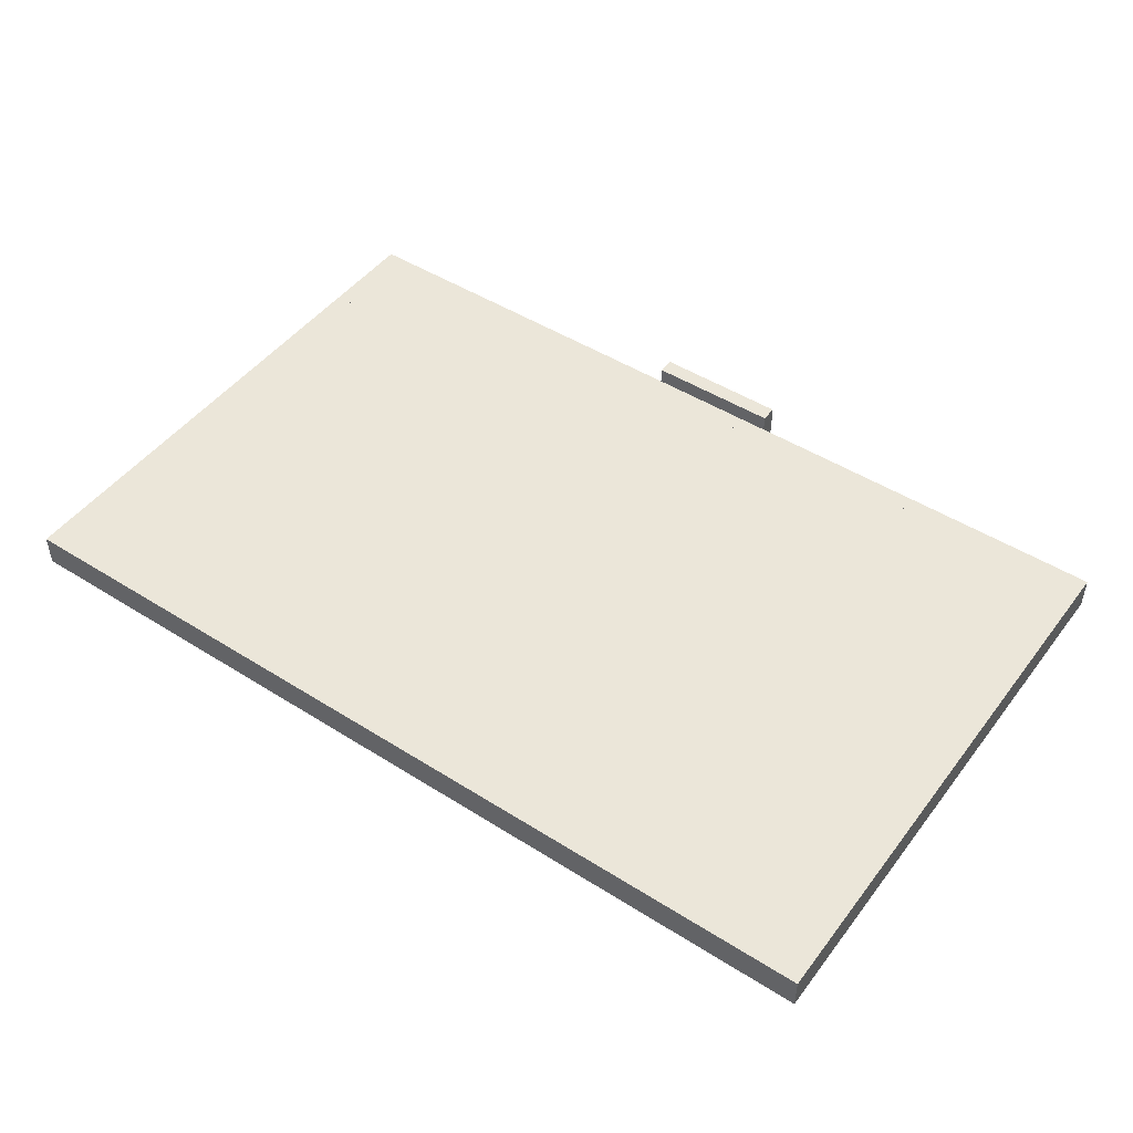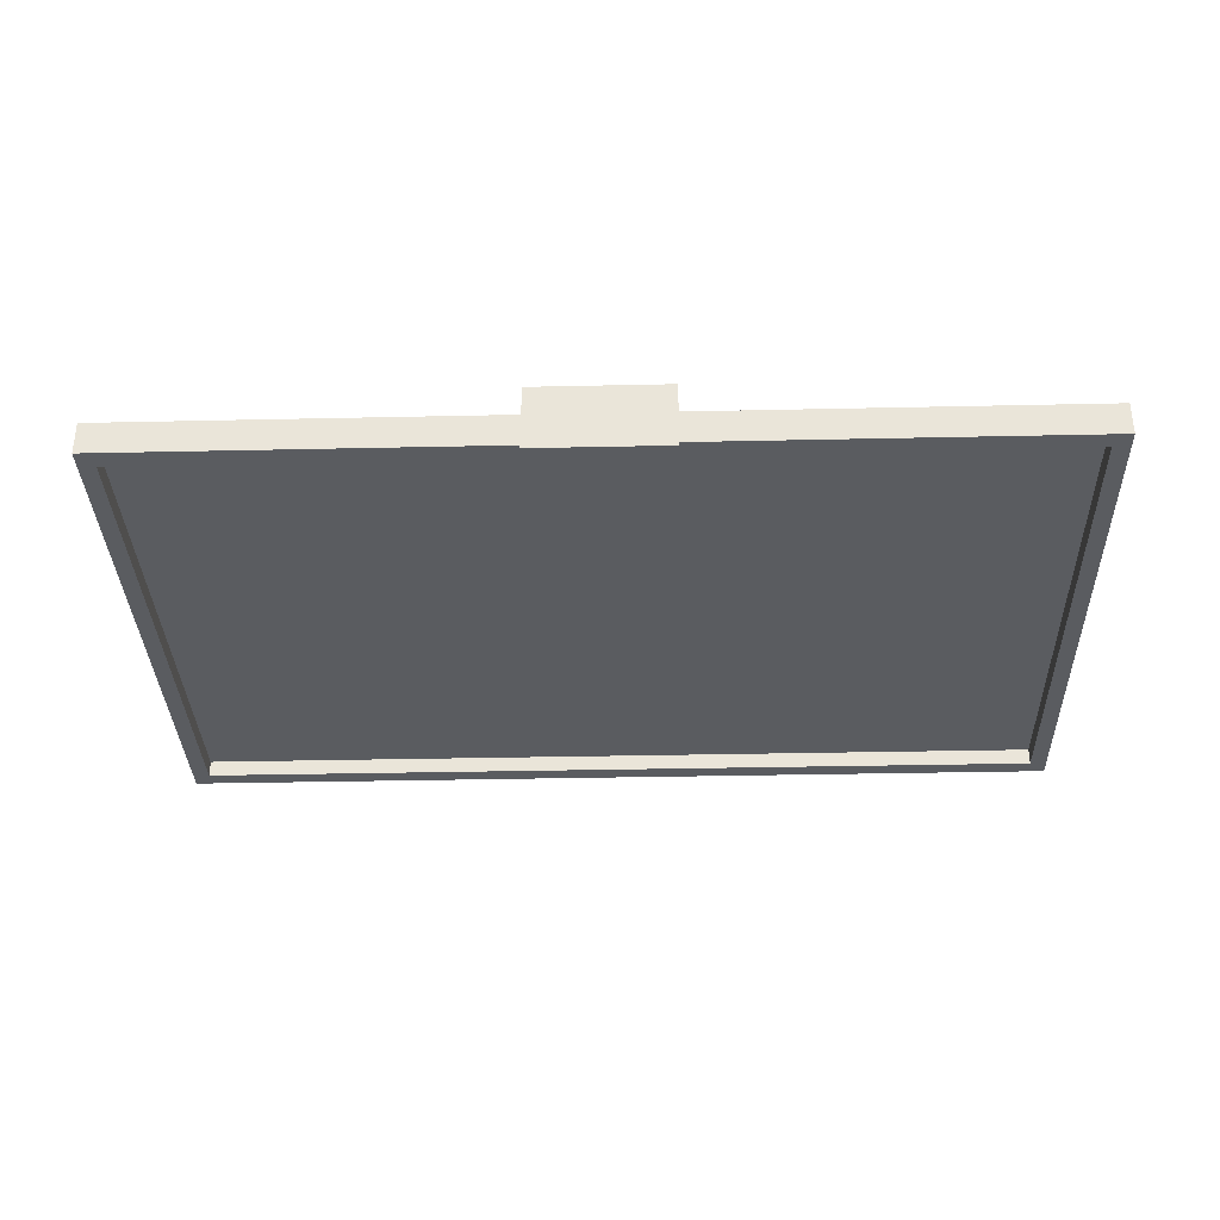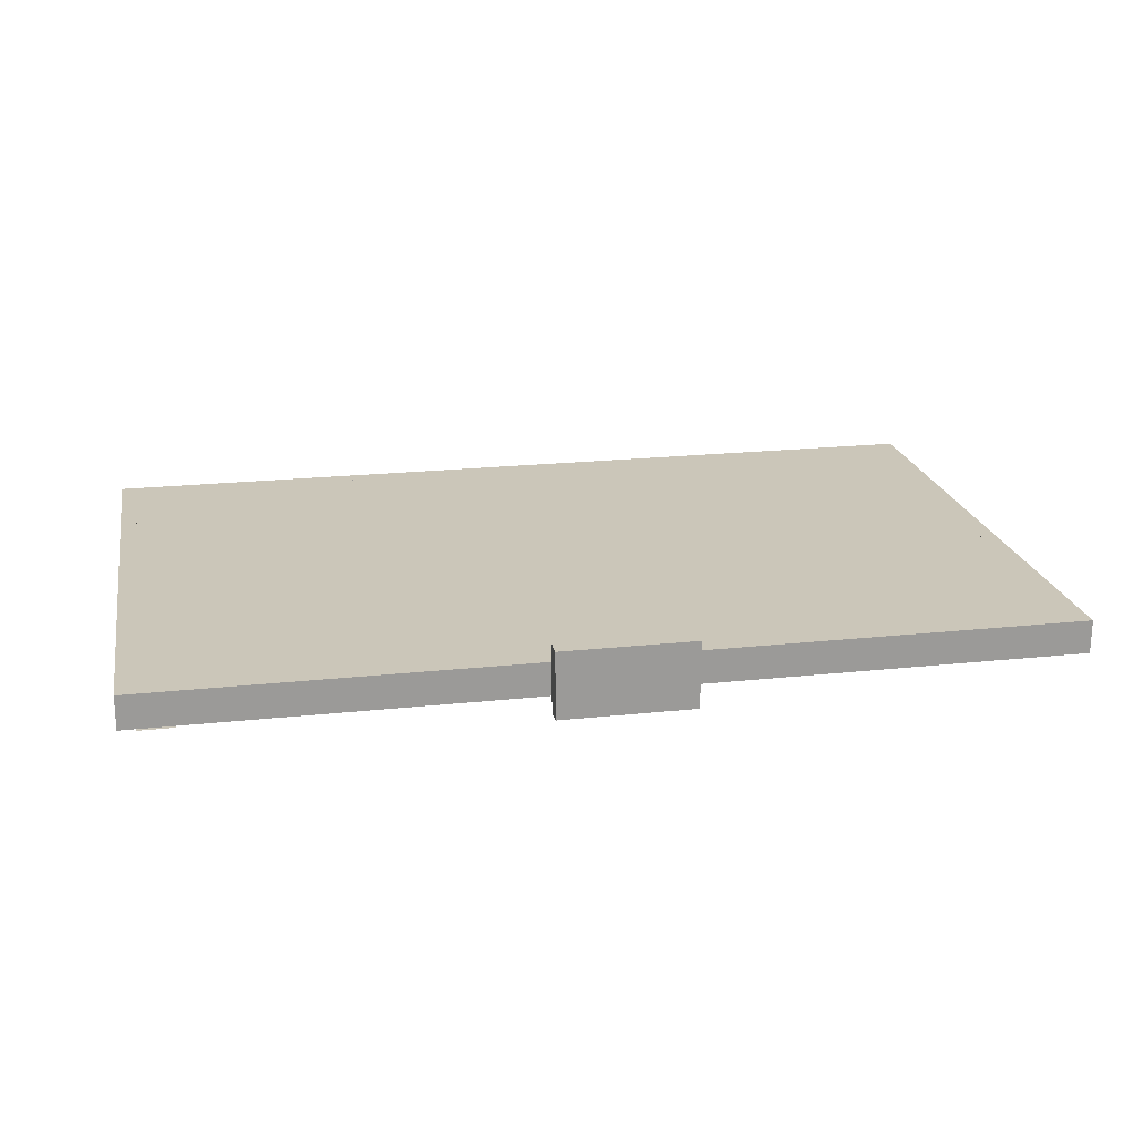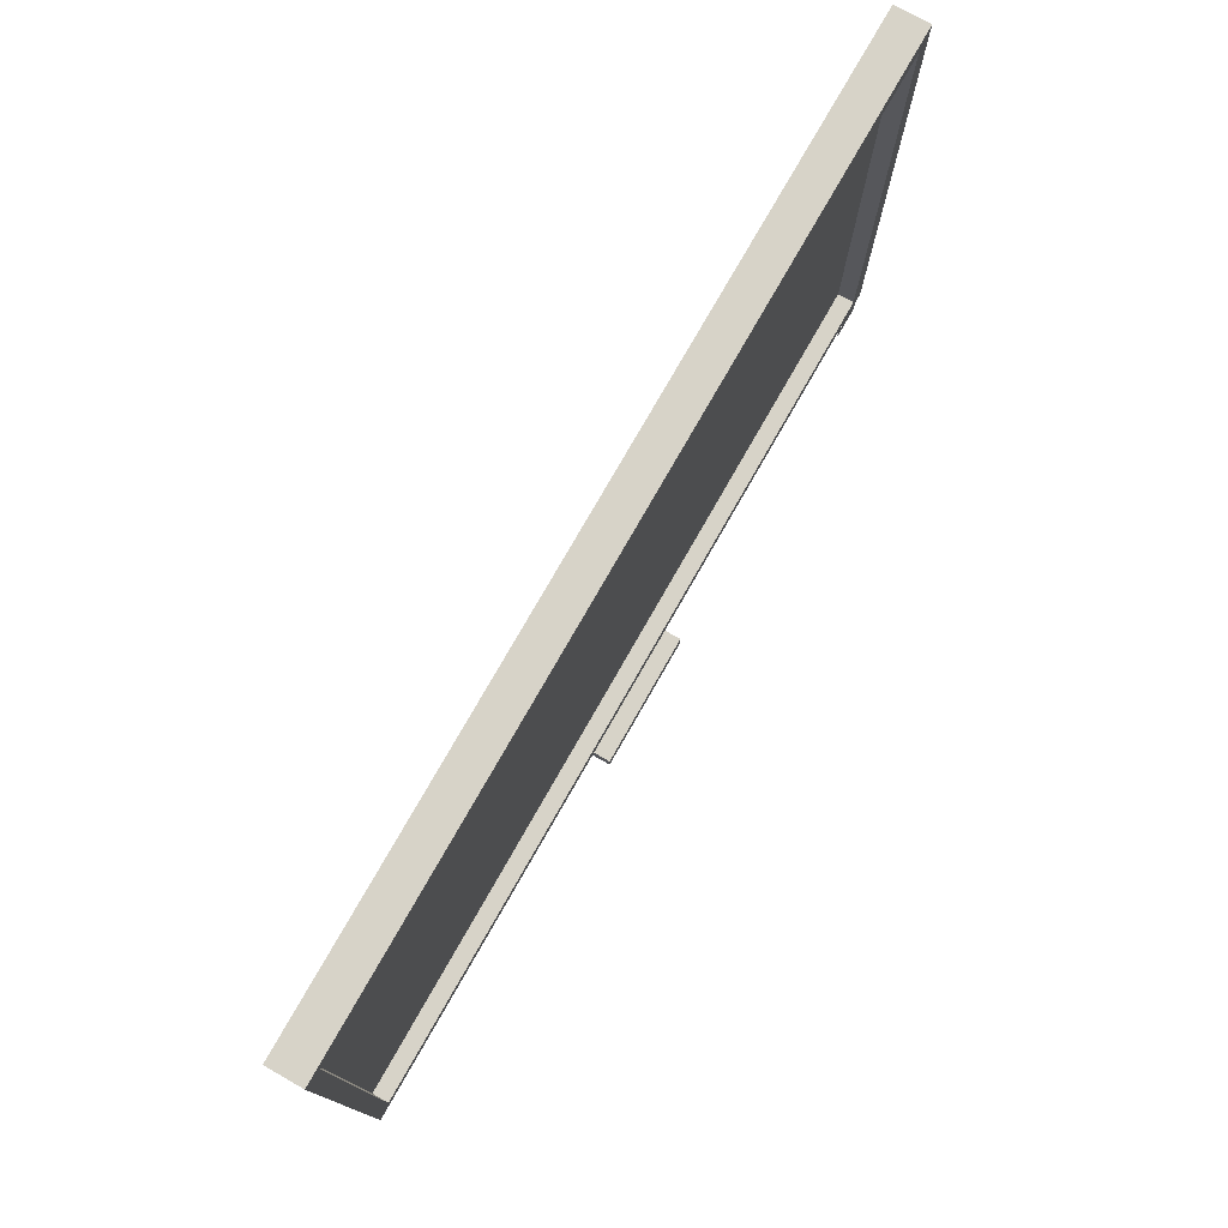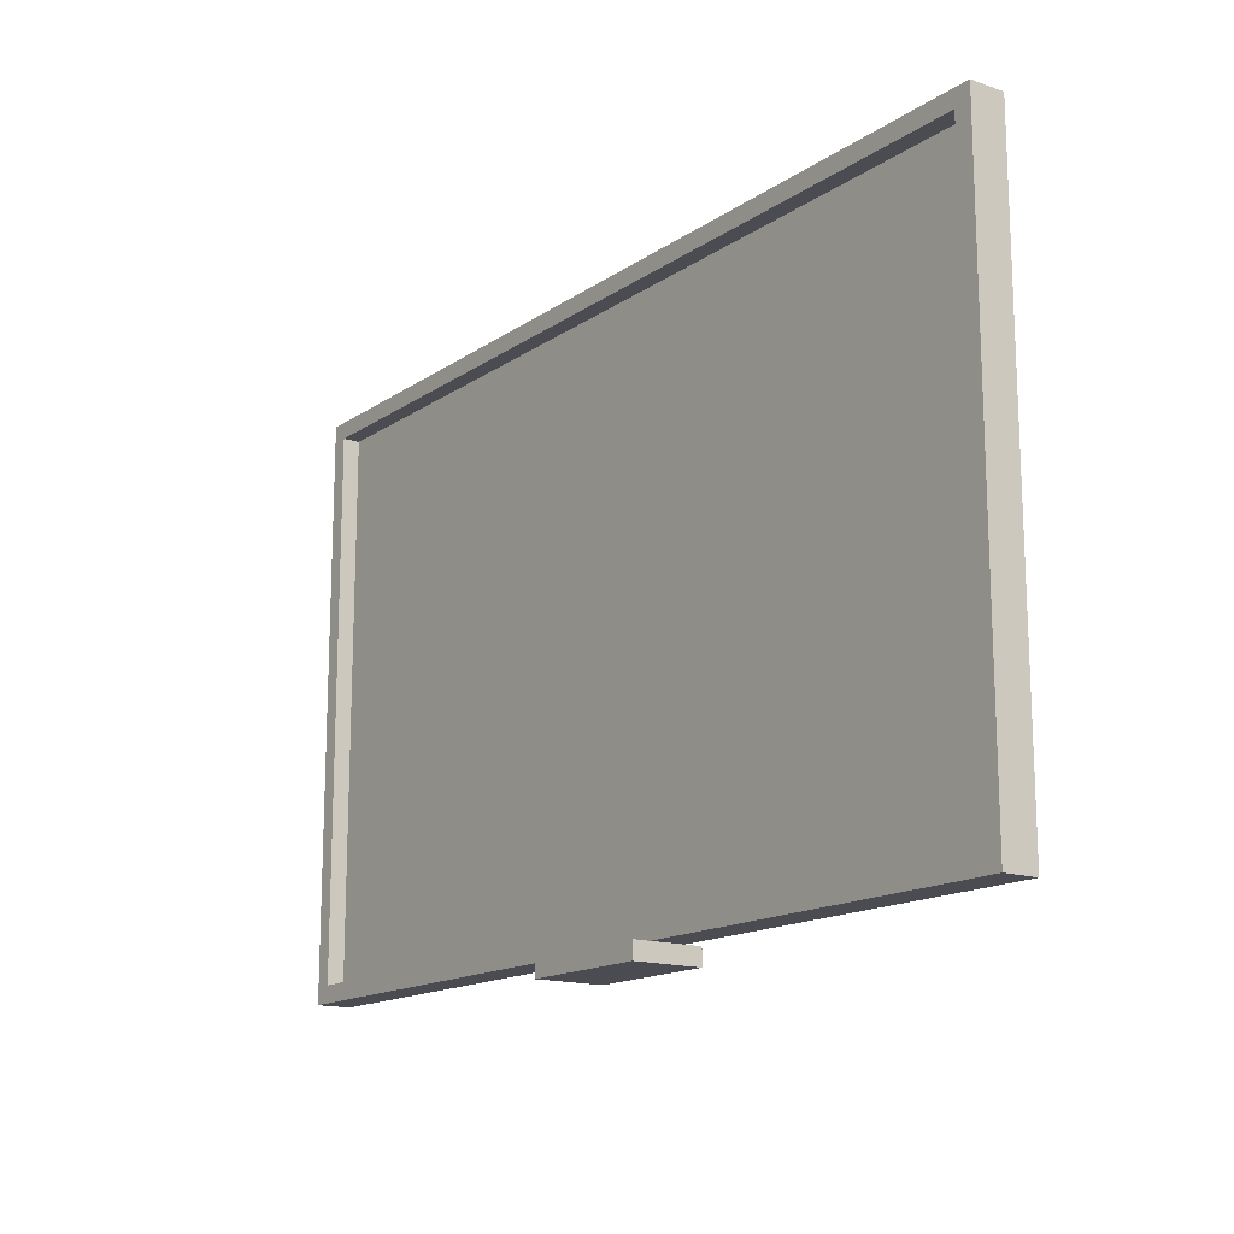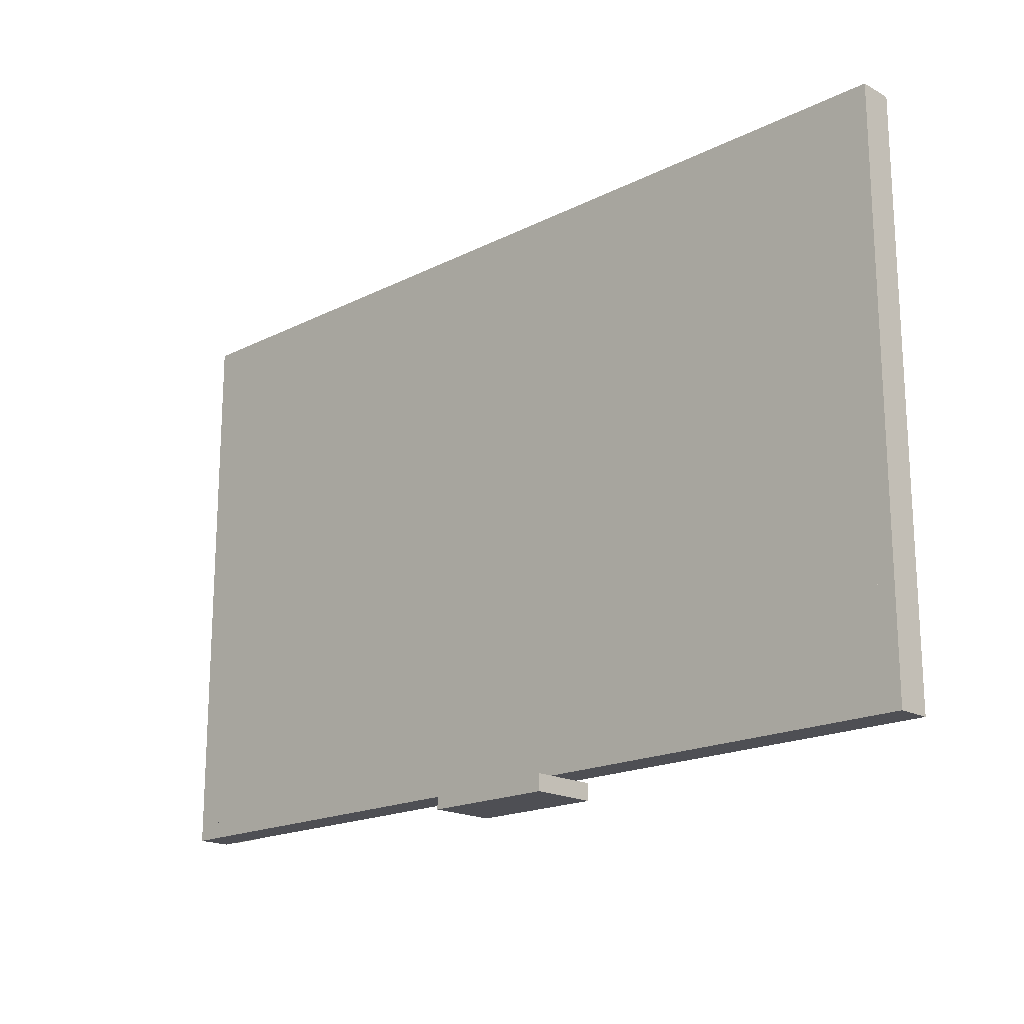
<metadata>
{"format":"obj","ext":"obj","renderer":"f3d","projection":"perspective","resolution":1024,"background":"white","views":[{"elev":47.7,"azim":-144.6,"up":"+Z"},{"elev":-34.2,"azim":1.7,"up":"+Z"},{"elev":20.8,"azim":-10.9,"up":"+Z"},{"elev":76.6,"azim":119.7,"up":"+Y"},{"elev":-15.4,"azim":-125.8,"up":"+Y"},{"elev":-18.4,"azim":44.0,"up":"+Y"}]}
</metadata>
<code>
o screen
v 2.125 2.125 0.5
v 2.125 2.125 0.4375
v 2.125 0.125 0.5
v 2.125 0.125 0.4375
v -1.125 2.125 0.4375
v -1.125 2.125 0.5
v -1.125 0.125 0.4375
v -1.125 0.125 0.5
f 4 7 5 2
f 3 4 2 1
f 8 3 1 6
f 7 8 6 5
f 6 1 2 5
f 7 4 3 8
o bottom
v 2.125 0.125 0.5
v 2.125 0.125 0.375
v 2.125 0.0625 0.5
v 2.125 0.0625 0.375
v -1.125 0.125 0.375
v -1.125 0.125 0.5
v -1.125 0.0625 0.375
v -1.125 0.0625 0.5
f 12 15 13 10
f 11 12 10 9
f 16 11 9 14
f 15 16 14 13
f 14 9 10 13
f 15 12 11 16
o top
v 2.125 2.188 0.5
v 2.125 2.188 0.375
v 2.125 2.125 0.5
v 2.125 2.125 0.375
v -1.125 2.188 0.375
v -1.125 2.188 0.5
v -1.125 2.125 0.375
v -1.125 2.125 0.5
f 20 23 21 18
f 19 20 18 17
f 24 19 17 22
f 23 24 22 21
f 22 17 18 21
f 23 20 19 24
o right
v -1.125 2.188 0.5
v -1.125 2.188 0.375
v -1.125 0.0625 0.5
v -1.125 0.0625 0.375
v -1.188 2.188 0.375
v -1.188 2.188 0.5
v -1.188 0.0625 0.375
v -1.188 0.0625 0.5
f 28 31 29 26
f 27 28 26 25
f 32 27 25 30
f 31 32 30 29
f 30 25 26 29
f 31 28 27 32
o left
v 2.188 2.188 0.5
v 2.188 2.188 0.375
v 2.188 0.0625 0.5
v 2.188 0.0625 0.375
v 2.125 2.188 0.375
v 2.125 2.188 0.5
v 2.125 0.0625 0.375
v 2.125 0.0625 0.5
f 36 39 37 34
f 35 36 34 33
f 40 35 33 38
f 39 40 38 37
f 38 33 34 37
f 39 36 35 40
o holder
v 0.75 0.0625 0.5625
v 0.75 0.0625 0.3125
v 0.75 0 0.5625
v 0.75 0 0.3125
v 0.25 0.0625 0.3125
v 0.25 0.0625 0.5625
v 0.25 0 0.3125
v 0.25 0 0.5625
f 44 47 45 42
f 43 44 42 41
f 48 43 41 46
f 47 48 46 45
f 46 41 42 45
f 47 44 43 48
o light
v -1 0.125 0.3688
v -1 0.125 0.3688
v -1 0.0625 0.3688
v -1 0.0625 0.3688
v -1.125 0.125 0.3688
v -1.125 0.125 0.3688
v -1.125 0.0625 0.3688
v -1.125 0.0625 0.3688
f 52 55 53 50

</code>
